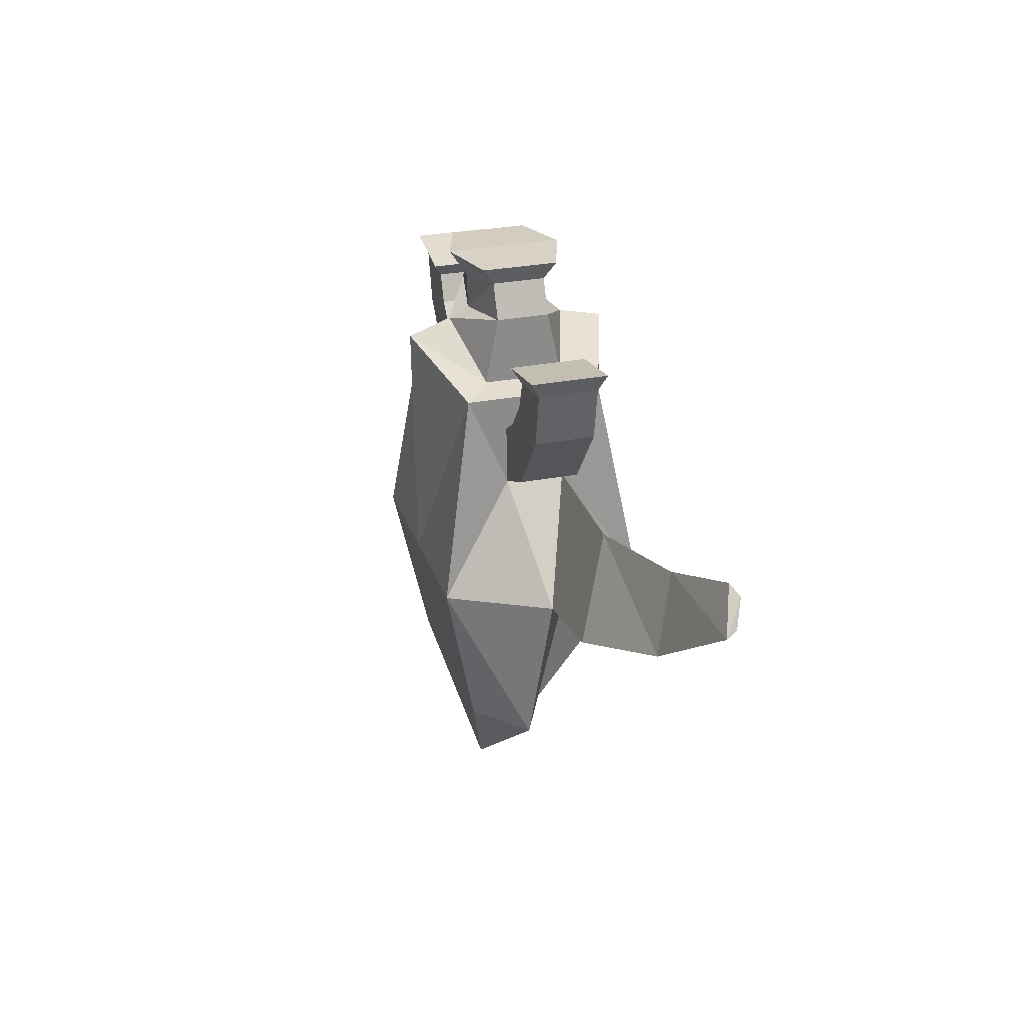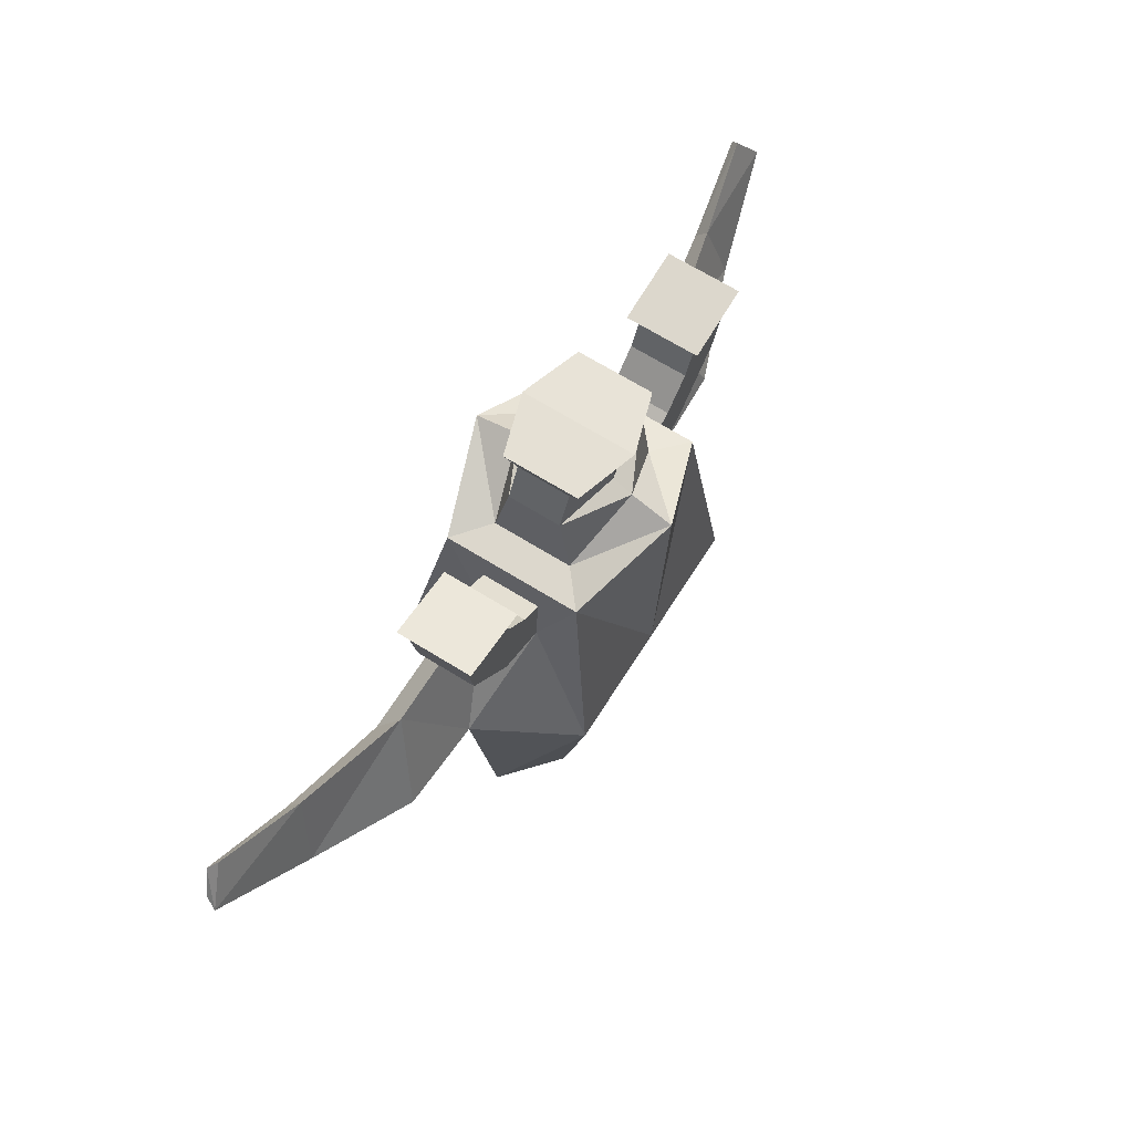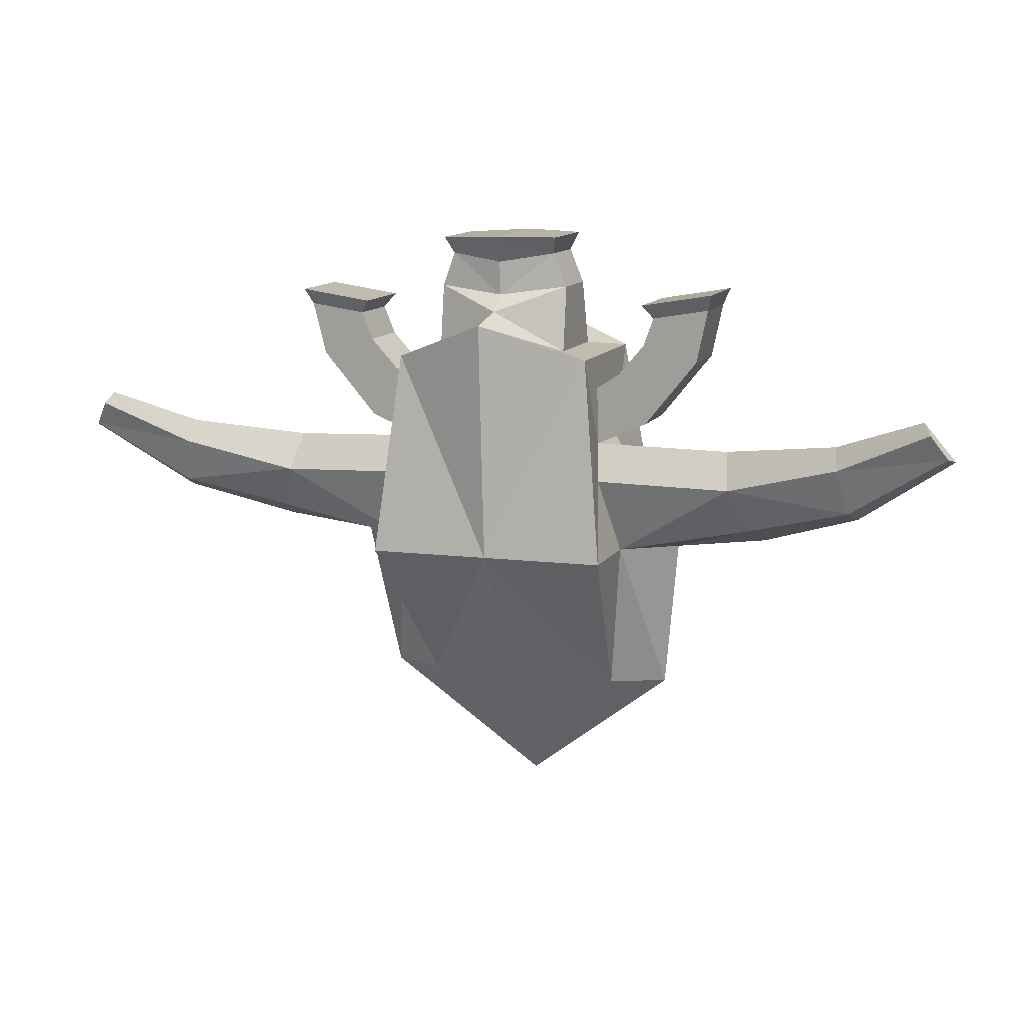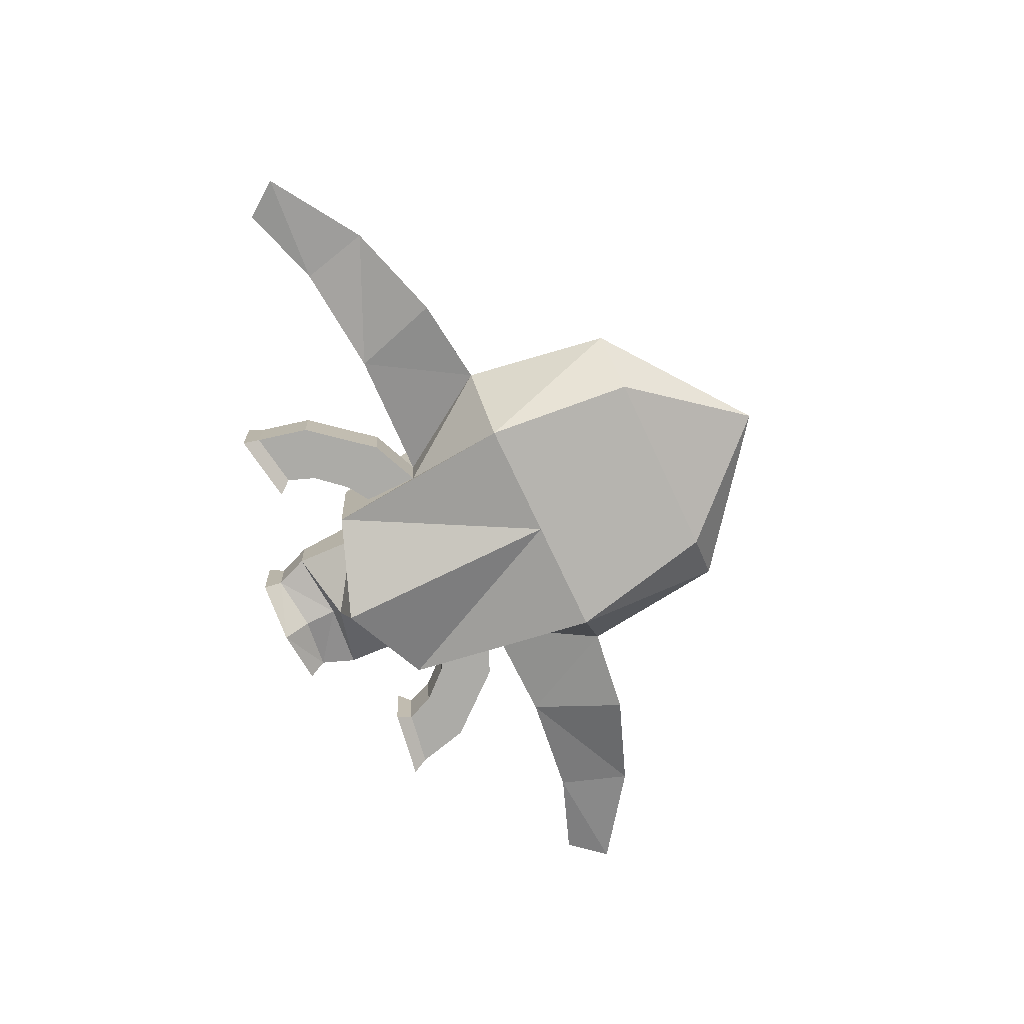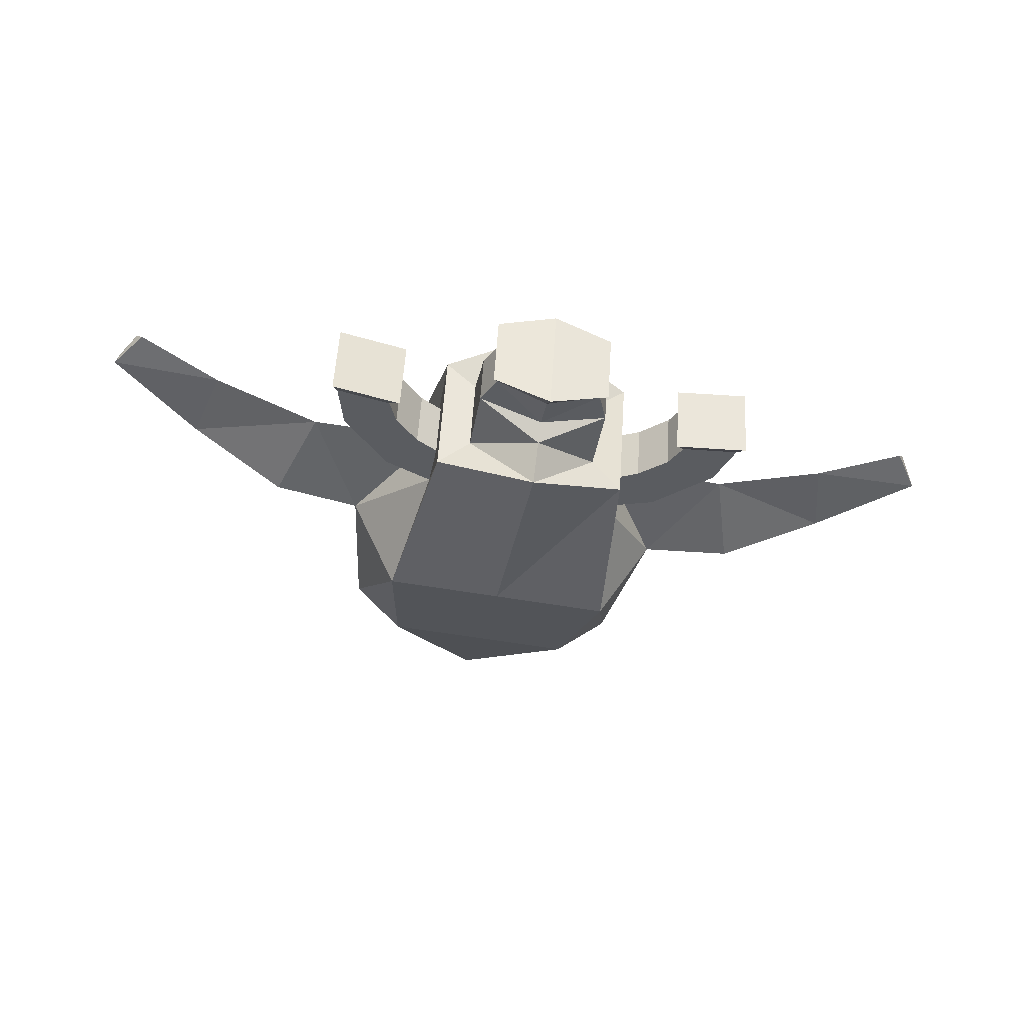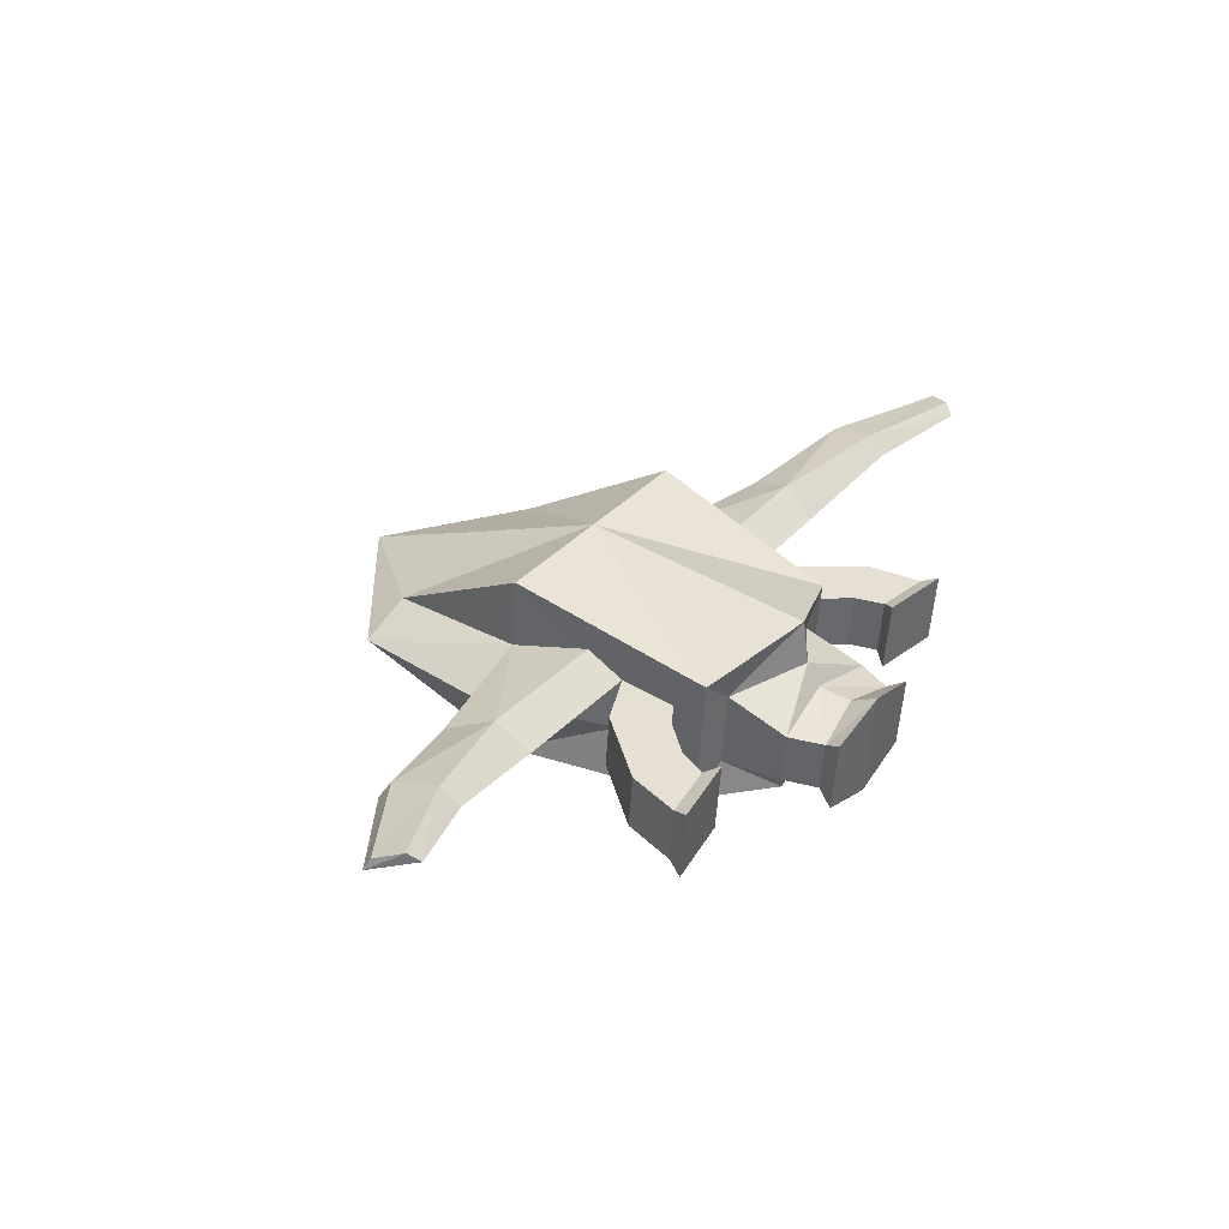
<metadata>
{"format":"obj","ext":"obj","renderer":"f3d","projection":"perspective","resolution":1024,"background":"white","views":[{"elev":24.1,"azim":70.8,"up":"+Z"},{"elev":65.4,"azim":-61.8,"up":"+Z"},{"elev":14.1,"azim":-162.6,"up":"+Z"},{"elev":-78.3,"azim":117.2,"up":"+Y"},{"elev":-35.0,"azim":-7.9,"up":"+Y"},{"elev":39.2,"azim":-52.4,"up":"+Y"}]}
</metadata>
<code>
o Player_Spaceship
v -2.465 0.3819 0.5968
v -2.011 0.3429 1.017
v -1.912 0.3442 0.7358
v -2.617 0.4537 1.287
v -1.9 0.413 1.15
v -2.5 -0.1878 0.5819
v -2.571 0.3746 1.125
v -1.659 0.3365 0.4317
v -1.948 -0.2255 0.721
v -1.695 -0.2331 0.4169
v -1.489 -0.227 -0.3067
v -1.951 0.3672 -0.05796
v -1.453 0.3426 -0.2919
v -1.435 0.3266 0.2785
v -1.47 -0.243 0.2637
v -1.986 -0.2024 -0.07279
v -2.046 -0.2267 1.002
v -1.483 -0.6295 0.5802
v -1.788 -0.8958 -1.419
v -2.606 -0.195 1.11
v -1.665 1.1 -1.367
v -1.709 0.3777 -1.386
v -1.521 0.5849 -0.636
v -0.3708 0.9595 0.9563
v -1.091 0.3868 0.6471
v -0.3942 0.5291 1.038
v -0.4476 1.026 -1.409
v -1.559 0.09211 -2.921
v -1.401 0.6948 0.6147
v -0.5707 -0.9698 -1.461
v -0.4939 -1.036 0.9044
v -2.662 -0.2761 1.268
v -1.945 -0.3167 1.131
v -0.5456 0.2792 -2.949
v -0.6196 -0.2762 -4.124
v -2.101 -0.08057 -2.909
v -1.599 -0.5663 -2.938
v -0.6015 -0.6269 -2.973
v -1.078 0.2398 1.286
v -0.4012 0.3304 1.188
v -1.139 -0.3812 0.6271
v -0.4639 -0.6296 1.061
v -1.109 -0.2702 1.273
v -0.9377 0.2226 1.615
v -0.4486 -0.4381 1.168
v -0.9692 -0.2874 1.602
v -0.9844 0.3338 1.788
v -0.3903 0.3211 1.521
v -0.4378 -0.4474 1.501
v -2.869 0.6676 -0.6194
v -3.934 0.7557 -0.08648
v -2.802 0.4253 -0.2752
v -2.258 0.0867 -1.376
v -3.168 0.16 -1.227
v -3.048 0.4521 -1.071
v -3.974 0.8998 -0.2911
v -5.033 1.023 -0.08413
v -4.864 1.095 0.1503
v -4.086 0.7766 -0.7371
v -4.157 0.6029 -0.8301
v -5.095 0.9153 -0.1241
v -4.793 1.003 0.2574
v -0.3714 0.483 1.789
v -1.03 -0.4009 1.769
v -0.4396 -0.6241 1.76
v 1.183 0.1487 0.9081
v 1.609 0.1342 0.4576
v 1.066 0.163 0.634
v 1.815 0.1842 1.136
v 1.748 0.112 0.9772
v 1.573 -0.4354 0.4427
v 1.031 -0.4066 0.6192
v 0.7943 0.1873 0.3479
v 0.7591 -0.3823 0.333
v 1.054 0.1845 -0.1607
v 0.5066 -0.3483 -0.3749
v 0.5417 0.2213 -0.36
v 0.5603 0.2053 0.2103
v 0.5251 -0.3643 0.1955
v 1.019 -0.3851 -0.1755
v 1.148 -0.4209 0.8933
v 0.5124 -0.7508 0.512
v 0.6462 -1.044 -1.502
v 0.7693 0.9518 -1.45
v 0.6146 0.4551 -0.709
v 0.7248 0.2297 -1.469
v 0.2522 0.3051 0.6012
v 0.5941 0.5735 0.5465
v 0.4366 -0.0292 -2.99
v 1.77 -0.5455 1.117
v 1.09 0.2312 1.047
v 1.045 -0.4985 1.028
v 1.713 -0.4576 0.9624
v 0.9534 -0.2663 -3.013
v 1.234 -0.1257 -1.496
v 0.396 -0.6876 -3.007
v 0.2647 0.1581 1.24
v 0.2048 -0.4628 0.5812
v 0.1462 0.1567 1.578
v 0.2333 -0.3519 1.227
v 0.2177 0.2607 1.747
v 0.1147 -0.3533 1.565
v 3.062 0.3303 -0.3256
v 1.961 0.374 -0.7844
v 1.888 0.1402 -0.4355
v 2.081 0.1403 -1.246
v 3.106 0.4693 -0.5331
v 4.183 0.4628 -0.3991
v 3.171 0.3353 -0.9851
v 3.214 0.1547 -1.082
v 2.154 -0.1636 -1.409
v 4.041 0.5538 -0.154
v 4.229 0.3483 -0.4427
v 3.966 0.4703 -0.04198
v 0.1723 -0.474 1.727
f 1 2 3
f 2 4 5
f 6 7 1
f 8 9 10
f 11 12 13
f 14 10 15
f 16 9 6
f 3 17 9
f 18 11 19
f 16 1 12
f 6 17 20
f 21 22 23
f 12 3 8
f 24 25 26
f 27 28 21
f 15 16 11
f 23 13 29
f 29 15 18
f 18 30 31
f 29 27 21
f 14 12 8
f 5 32 33
f 17 32 20
f 20 4 7
f 2 33 17
f 28 34 35
f 19 36 37
f 30 37 38
f 26 39 40
f 18 25 29
f 31 41 18
f 31 26 42
f 43 44 39
f 42 40 45
f 41 39 25
f 42 43 41
f 46 47 44
f 45 46 43
f 40 44 48
f 40 49 45
f 50 51 52
f 53 52 54
f 53 11 13
f 22 50 23
f 23 52 13
f 53 55 22
f 56 57 58
f 50 59 56
f 55 60 59
f 52 60 54
f 58 61 62
f 59 61 57
f 51 61 60
f 56 62 51
f 22 21 28
f 37 36 35
f 38 37 35
f 36 28 35
f 63 64 65
f 46 65 64
f 44 63 48
f 48 65 49
f 66 67 68
f 66 69 70
f 70 71 67
f 72 73 74
f 75 76 77
f 74 78 79
f 80 72 74
f 81 68 72
f 76 82 83
f 67 80 75
f 71 81 72
f 84 85 86
f 68 75 73
f 24 87 88
f 89 27 84
f 80 79 76
f 85 88 77
f 79 88 82
f 82 30 83
f 27 88 84
f 78 75 77
f 90 91 92
f 90 81 93
f 69 93 70
f 92 66 81
f 89 35 34
f 83 94 95
f 30 96 83
f 26 97 87
f 87 82 88
f 98 31 82
f 99 100 97
f 97 98 87
f 100 42 98
f 101 102 99
f 102 45 100
f 40 99 97
f 103 104 105
f 95 105 77
f 76 95 77
f 104 86 85
f 105 85 77
f 106 95 86
f 107 108 109
f 104 109 106
f 106 110 111
f 110 105 111
f 112 113 108
f 109 113 110
f 113 103 110
f 114 107 103
f 89 84 86
f 96 35 94
f 38 35 96
f 94 35 89
f 115 63 65
f 102 65 49
f 63 99 48
f 1 7 2
f 2 7 4
f 6 20 7
f 8 3 9
f 11 16 12
f 14 8 10
f 16 10 9
f 3 2 17
f 18 15 11
f 16 6 1
f 6 9 17
f 12 1 3
f 24 29 25
f 27 34 28
f 15 10 16
f 14 29 13
f 29 21 23
f 29 14 15
f 18 19 30
f 29 24 27
f 14 13 12
f 5 4 32
f 17 33 32
f 20 32 4
f 2 5 33
f 19 53 36
f 30 19 37
f 26 25 39
f 18 41 25
f 31 42 41
f 31 24 26
f 43 46 44
f 42 26 40
f 41 43 39
f 42 45 43
f 46 64 47
f 45 49 46
f 40 39 44
f 40 48 49
f 50 56 51
f 53 13 52
f 53 19 11
f 22 55 50
f 23 50 52
f 53 54 55
f 56 59 57
f 50 55 59
f 55 54 60
f 52 51 60
f 58 57 61
f 59 60 61
f 51 62 61
f 56 58 62
f 28 36 22
f 36 53 22
f 63 47 64
f 46 49 65
f 44 47 63
f 48 63 65
f 66 70 67
f 66 91 69
f 70 93 71
f 72 68 73
f 75 80 76
f 74 73 78
f 80 71 72
f 81 66 68
f 76 79 82
f 67 71 80
f 71 93 81
f 68 67 75
f 24 26 87
f 89 34 27
f 80 74 79
f 84 88 85
f 88 78 77
f 79 78 88
f 82 31 30
f 27 24 88
f 78 73 75
f 90 69 91
f 90 92 81
f 69 90 93
f 92 91 66
f 83 96 94
f 30 38 96
f 26 40 97
f 87 98 82
f 98 42 31
f 99 102 100
f 97 100 98
f 100 45 42
f 101 115 102
f 102 49 45
f 40 48 99
f 103 107 104
f 95 111 105
f 76 83 95
f 104 106 86
f 105 104 85
f 106 111 95
f 107 112 108
f 104 107 109
f 106 109 110
f 110 103 105
f 112 114 113
f 109 108 113
f 113 114 103
f 114 112 107
f 95 94 86
f 94 89 86
f 115 101 63
f 102 115 65
f 63 101 99

</code>
